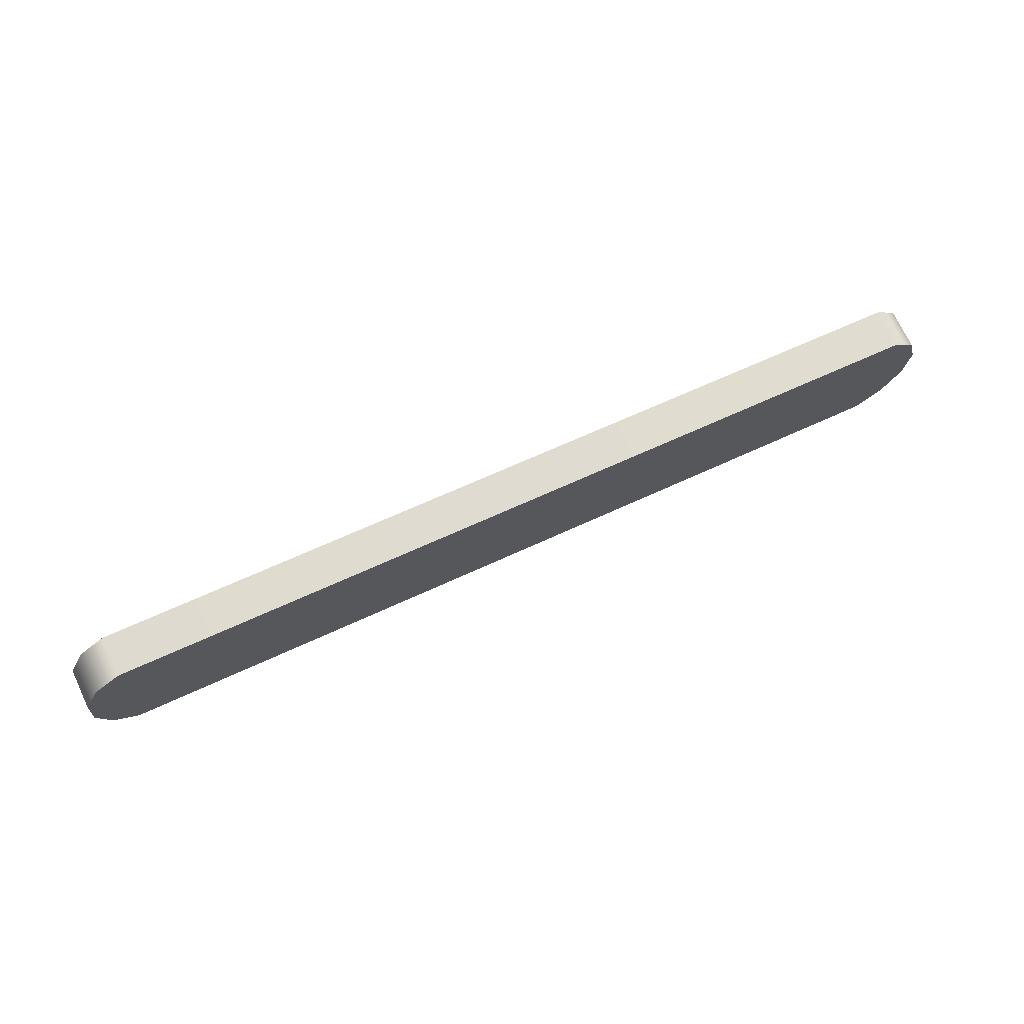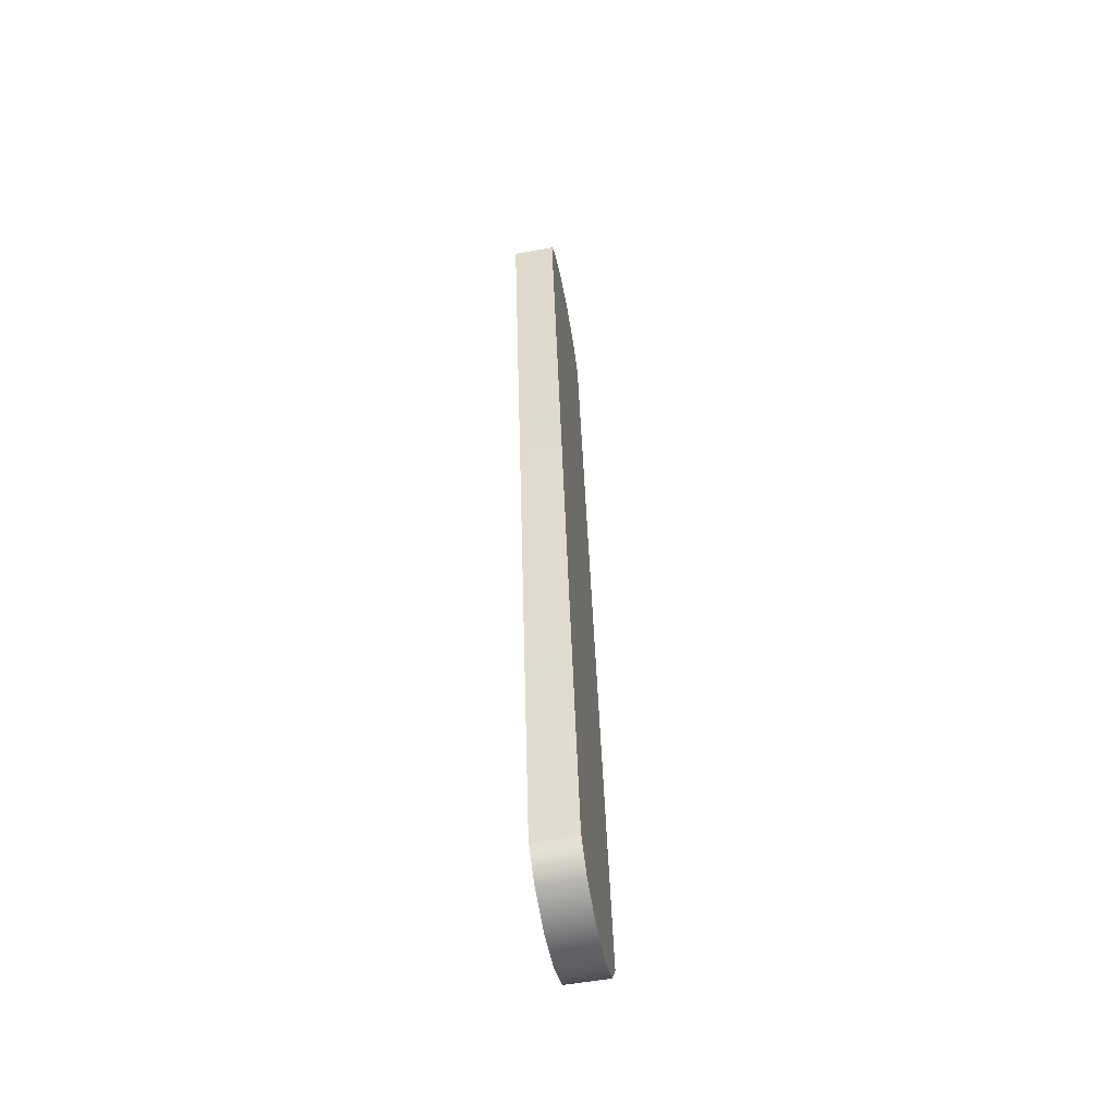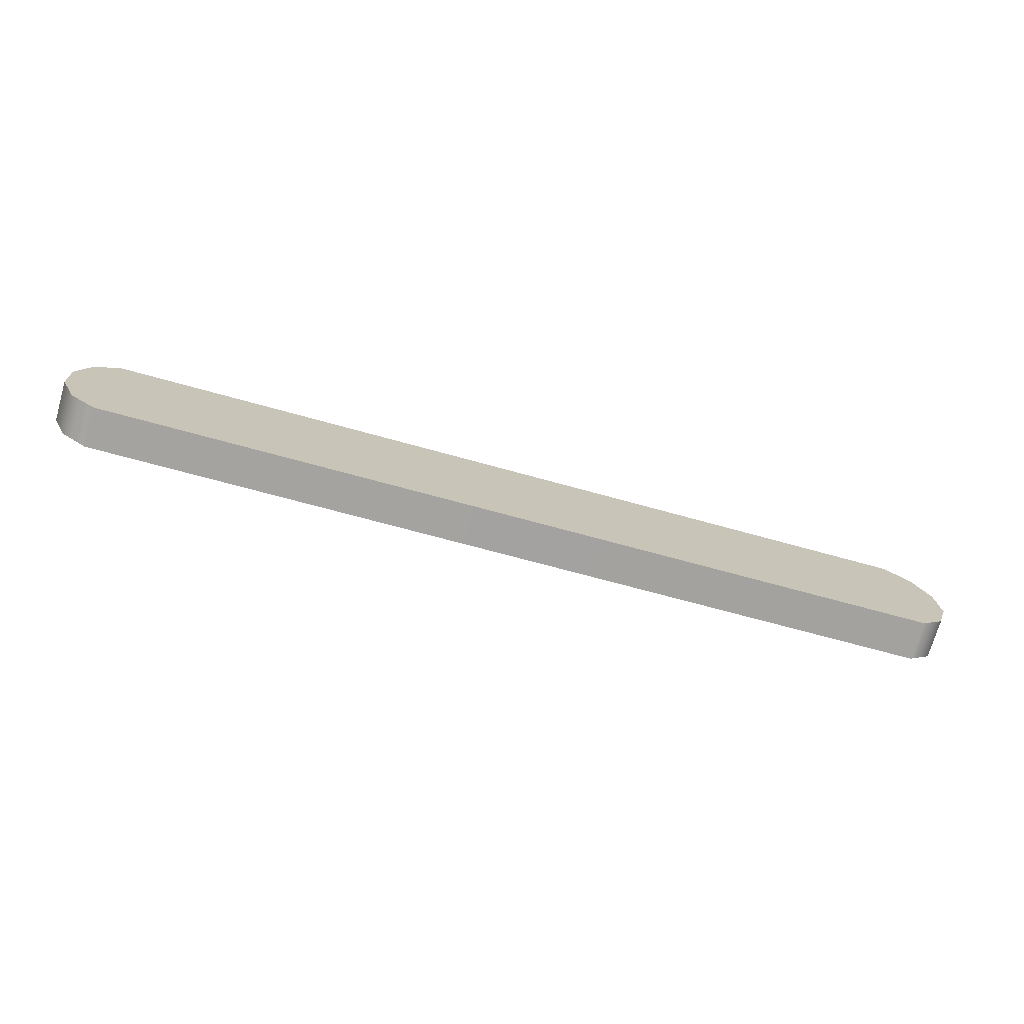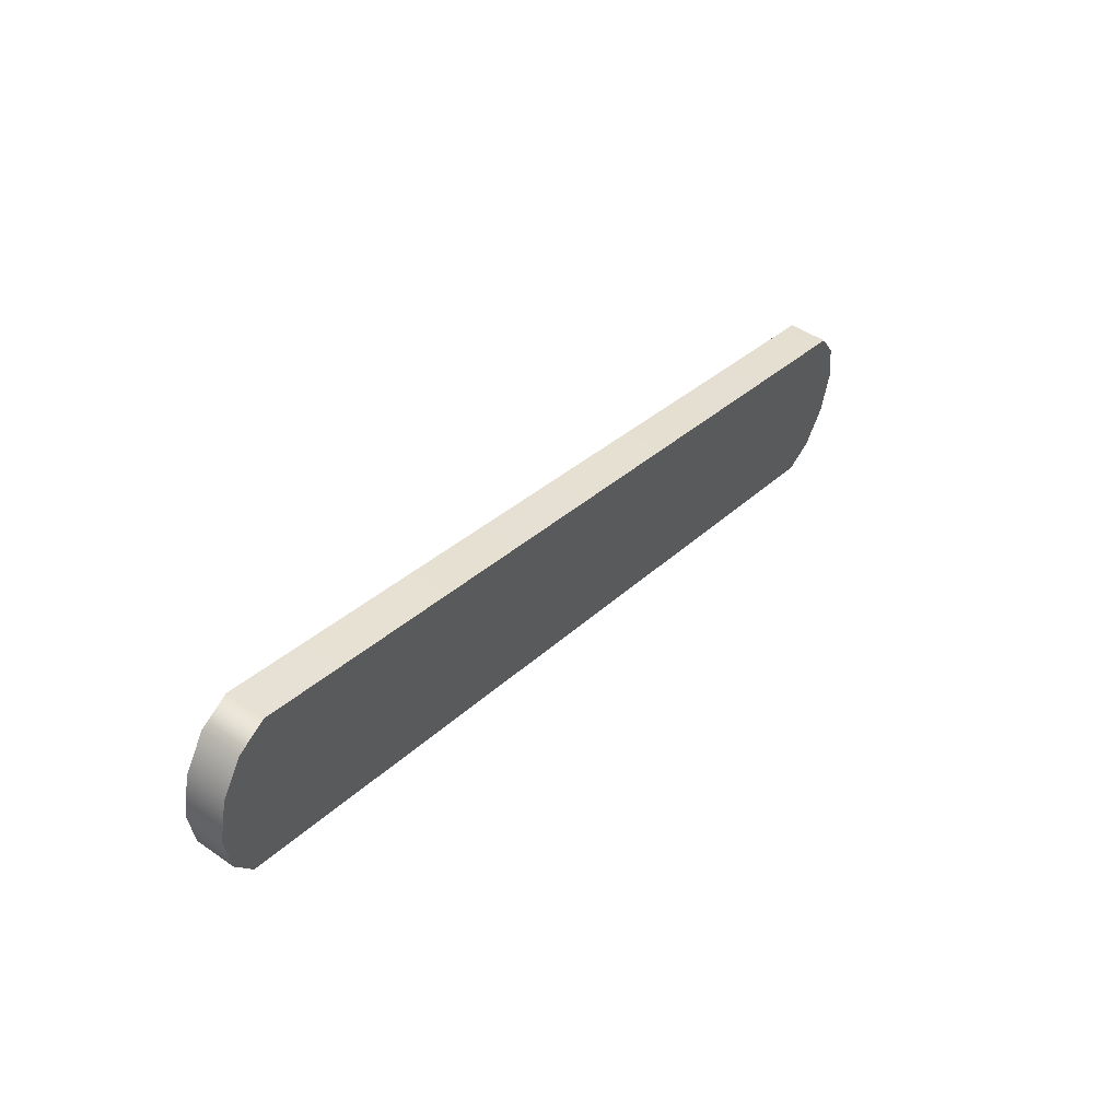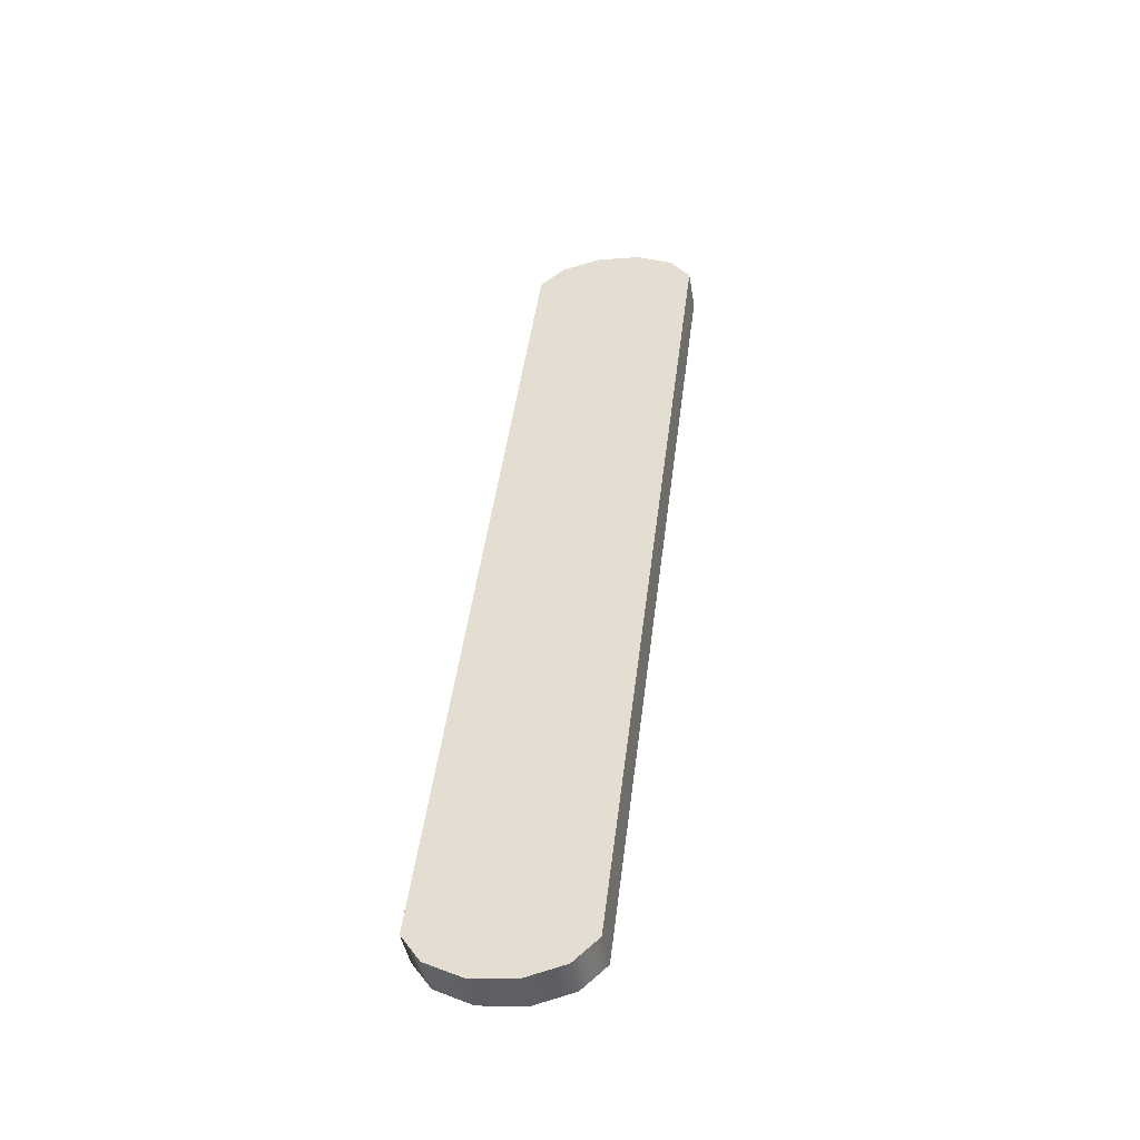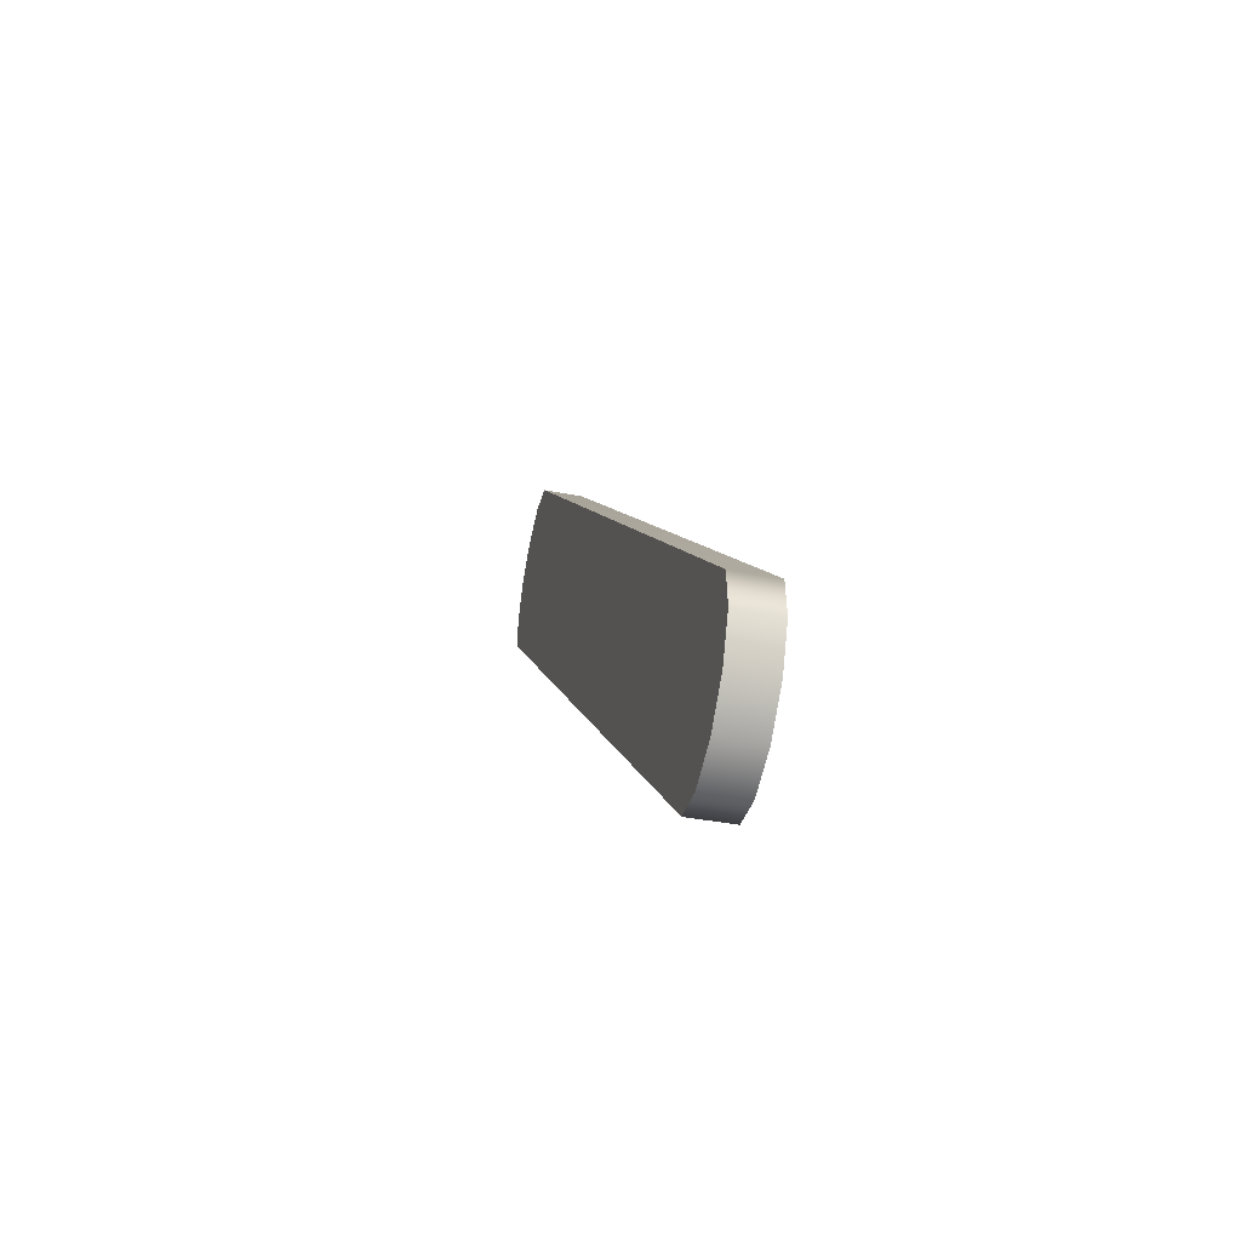
<metadata>
{"format":"obj","ext":"obj","renderer":"f3d","projection":"perspective","resolution":1024,"background":"white","views":[{"elev":61.7,"azim":154.2,"up":"+Y"},{"elev":39.7,"azim":-91.6,"up":"+Y"},{"elev":-62.8,"azim":-16.3,"up":"+Y"},{"elev":31.2,"azim":126.5,"up":"+Y"},{"elev":46.2,"azim":-82.9,"up":"+Z"},{"elev":7.0,"azim":80.0,"up":"+Y"}]}
</metadata>
<code>
g Ears
v 1.462 0.05801 -0.07437
v 1.462 0.07995 0.05005
v 1.417 0.1994 0.02898
v 1.417 0.1775 -0.09544
v 1.338 0.2684 0.01682
v 1.338 0.2465 -0.1076
v -1.344 0.2684 0.01682
v -1.344 0.2465 -0.1076
v -1.423 0.1994 0.02898
v -1.423 0.1775 -0.09544
v -1.468 0.07995 0.05005
v -1.468 0.05801 -0.07437
v -1.468 -0.05801 0.07437
v -1.468 -0.07995 -0.05005
v -1.423 -0.1775 0.09544
v -1.423 -0.1994 -0.02898
v -1.344 -0.2465 0.1076
v -1.344 -0.2684 -0.01682
v 1.338 -0.2465 0.1076
v 1.338 -0.2684 -0.01682
v 1.417 -0.1775 0.09544
v 1.417 -0.1994 -0.02898
v 1.462 -0.05801 0.07437
v 1.462 -0.07995 -0.05005
v 1.462 0.07995 0.05005
v 1.462 0.05801 -0.07437
v 1.417 0.1775 -0.09544
v -0.008933 -0.04319 -0.05653
v 1.462 0.05801 -0.07437
v 1.338 0.2465 -0.1076
v 1.462 -0.07995 -0.05005
v -1.344 0.2465 -0.1076
v 1.417 -0.1994 -0.02898
v -1.423 0.1775 -0.09544
v 1.338 -0.2684 -0.01682
v -1.468 0.05801 -0.07437
v -1.344 -0.2684 -0.01682
v -1.468 -0.07995 -0.05005
v -1.423 -0.1994 -0.02898
v 1.462 0.07995 0.05005
v -0.008933 -0.02125 0.06789
v 1.417 0.1994 0.02898
v 1.462 -0.05801 0.07437
v 1.338 0.2684 0.01682
v 1.417 -0.1775 0.09544
v -1.344 0.2684 0.01682
v 1.338 -0.2465 0.1076
v -1.423 0.1994 0.02898
v -1.344 -0.2465 0.1076
v -1.468 0.07995 0.05005
v -1.423 -0.1775 0.09544
v -1.468 -0.05801 0.07437
g Ears_0
f 3 2 1
f 4 3 1
f 5 3 4
f 6 5 4
f 7 5 6
f 8 7 6
f 9 7 8
f 10 9 8
f 11 9 10
f 12 11 10
f 13 11 12
f 14 13 12
f 15 13 14
f 16 15 14
f 17 15 16
f 18 17 16
f 19 17 18
f 20 19 18
f 21 19 20
f 22 21 20
f 23 21 22
f 24 23 22
f 25 23 24
f 26 25 24
f 29 28 27
f 27 28 30
f 31 28 29
f 30 28 32
f 33 28 31
f 32 28 34
f 35 28 33
f 34 28 36
f 37 28 35
f 36 28 38
f 39 28 37
f 38 28 39
f 42 41 40
f 40 41 43
f 44 41 42
f 43 41 45
f 46 41 44
f 45 41 47
f 48 41 46
f 47 41 49
f 50 41 48
f 49 41 51
f 52 41 50
f 51 41 52

</code>
